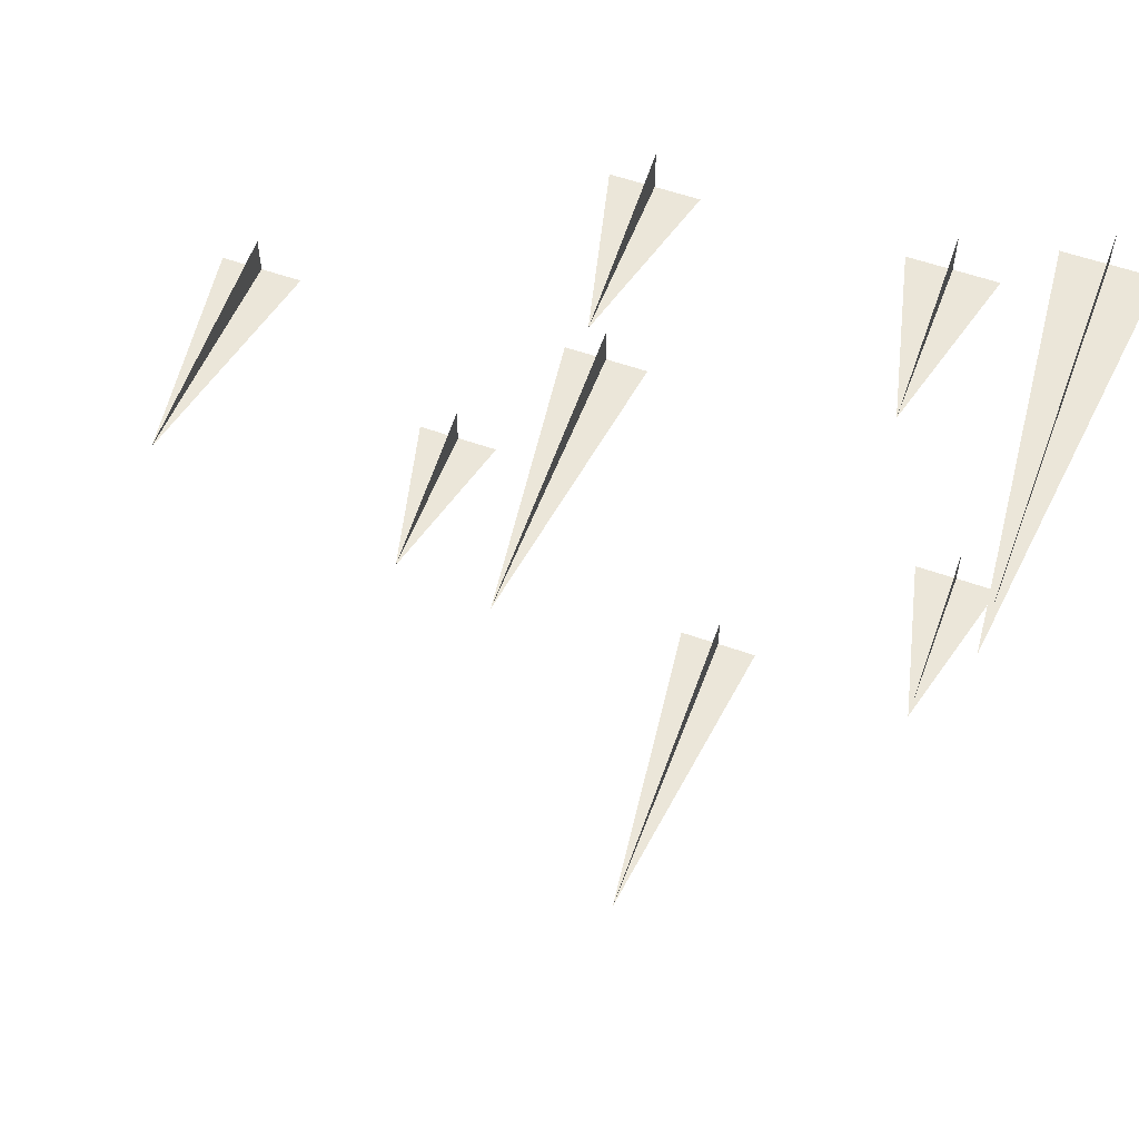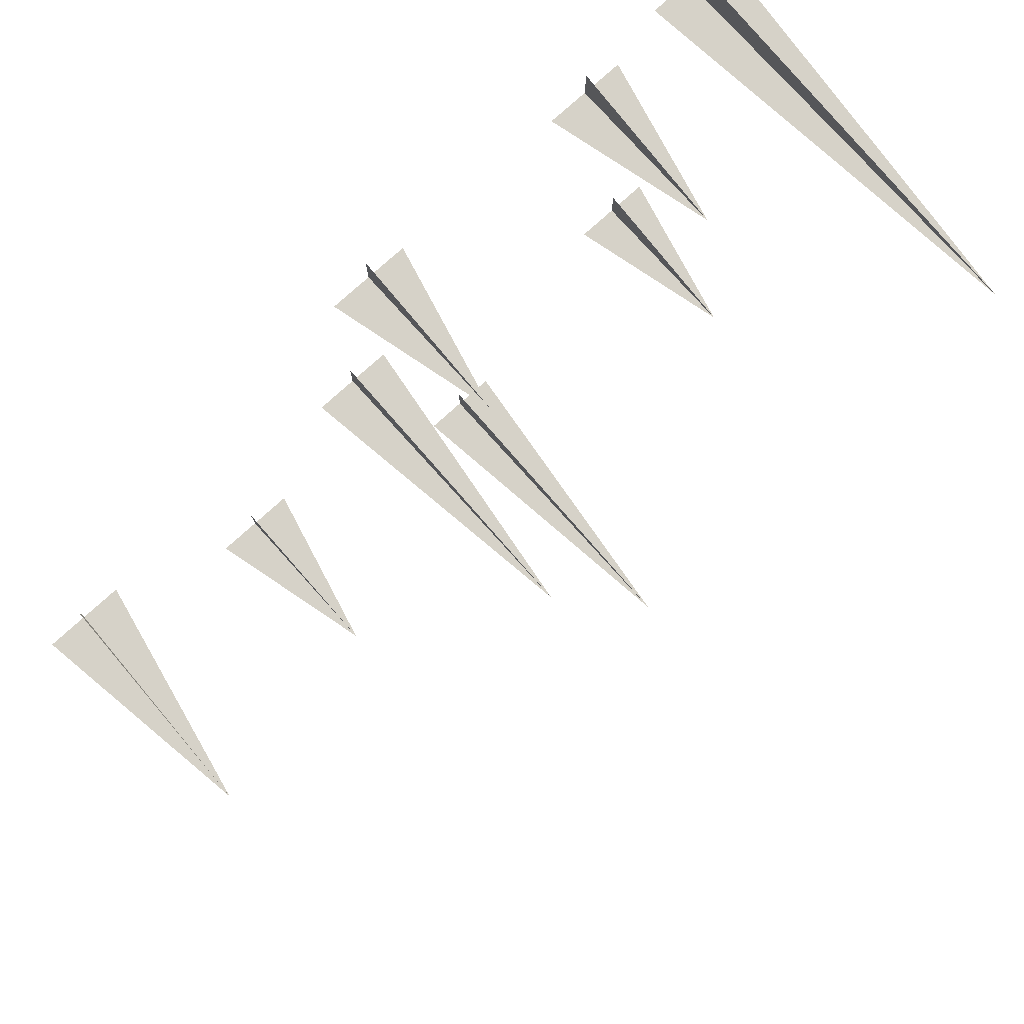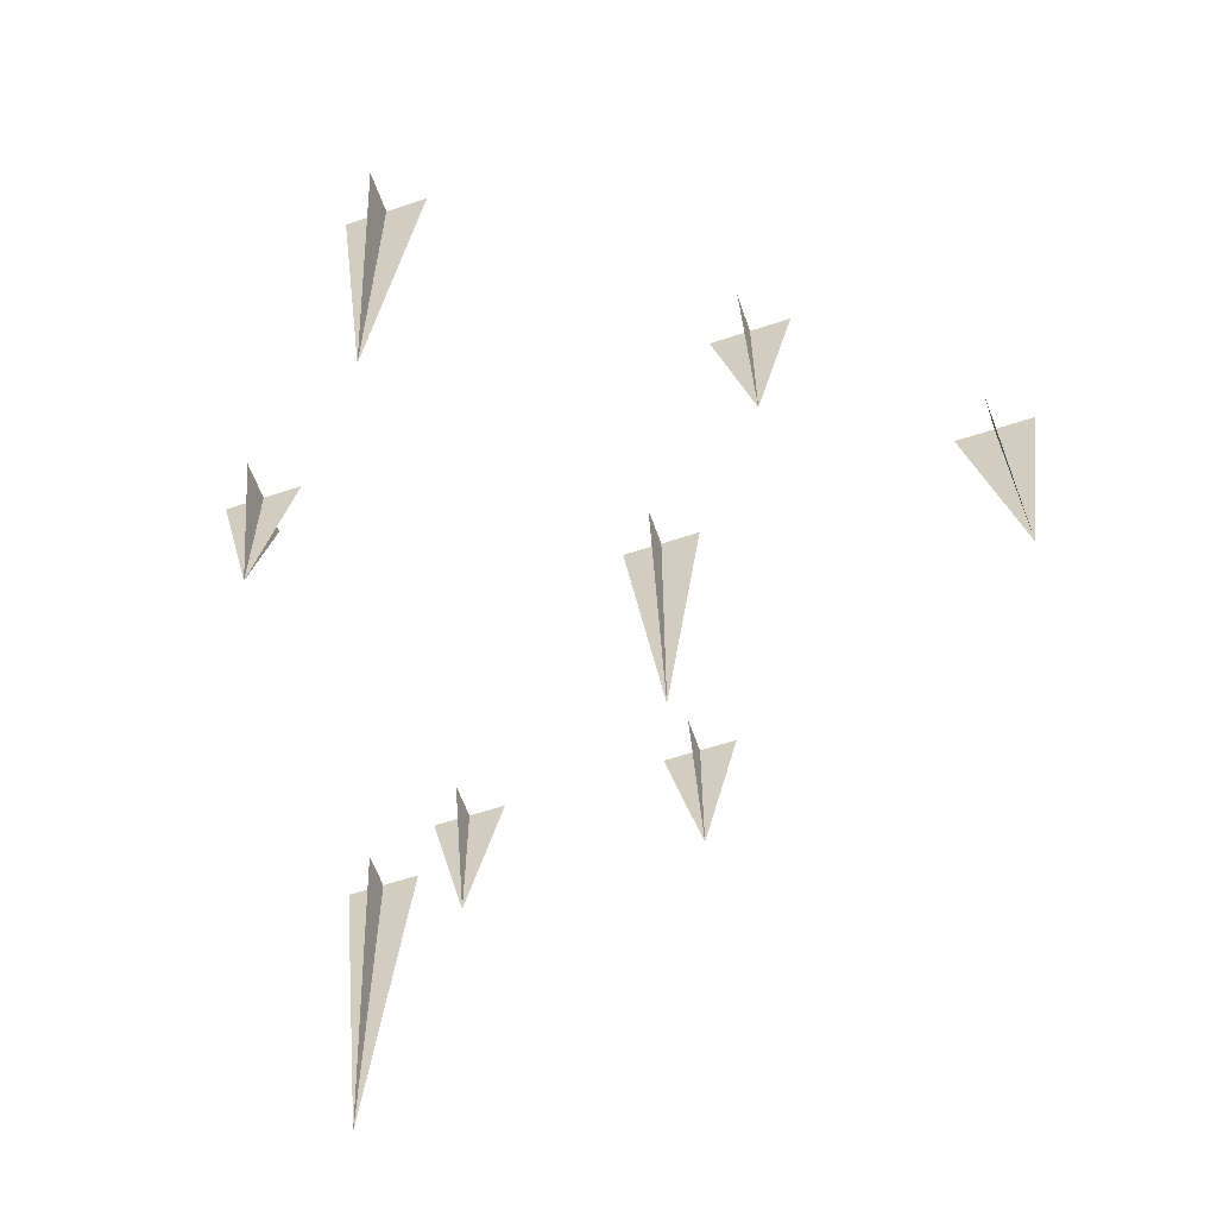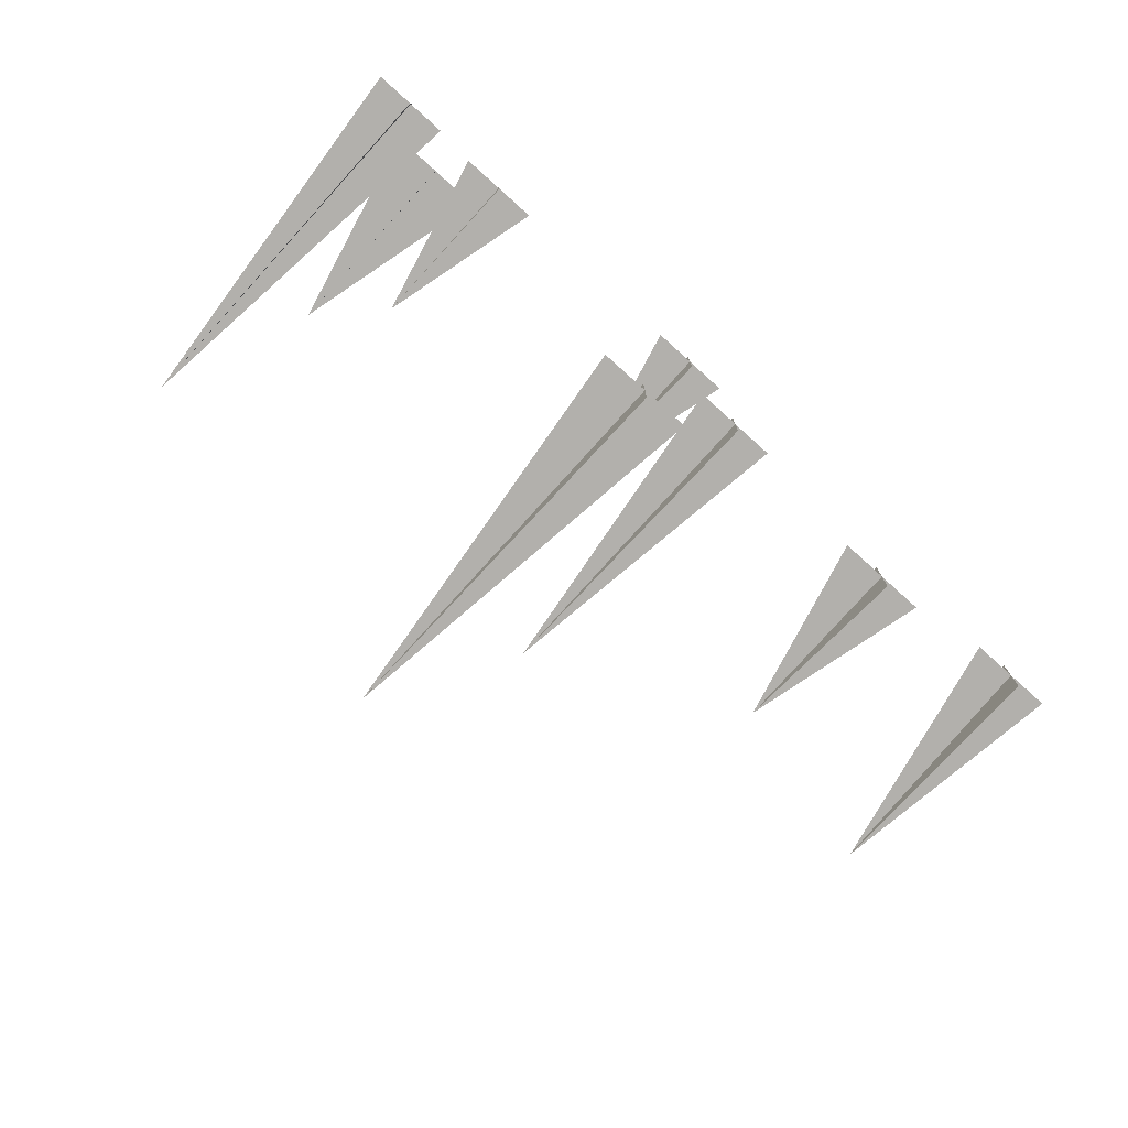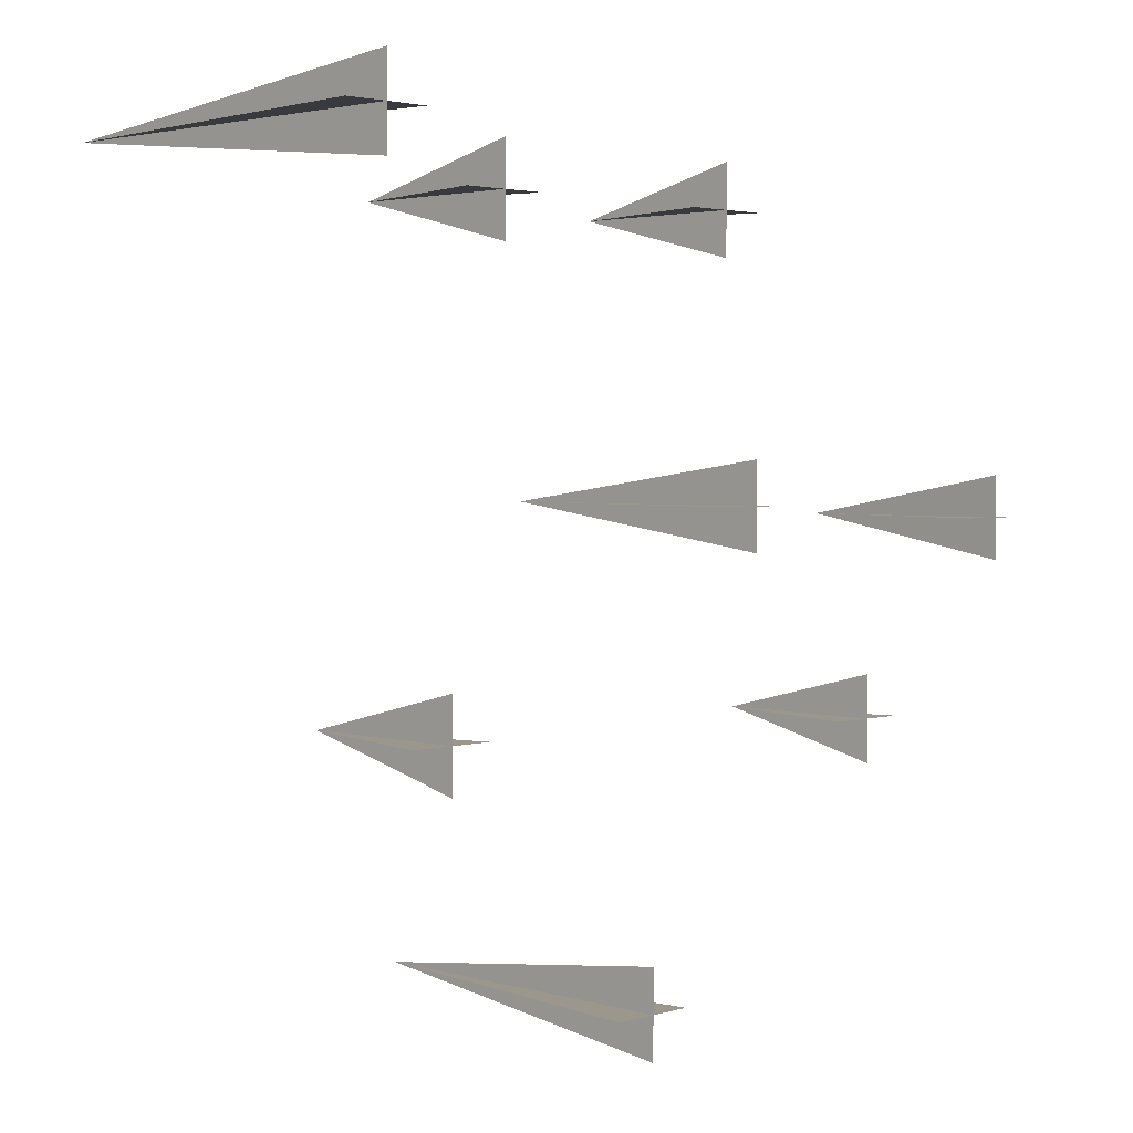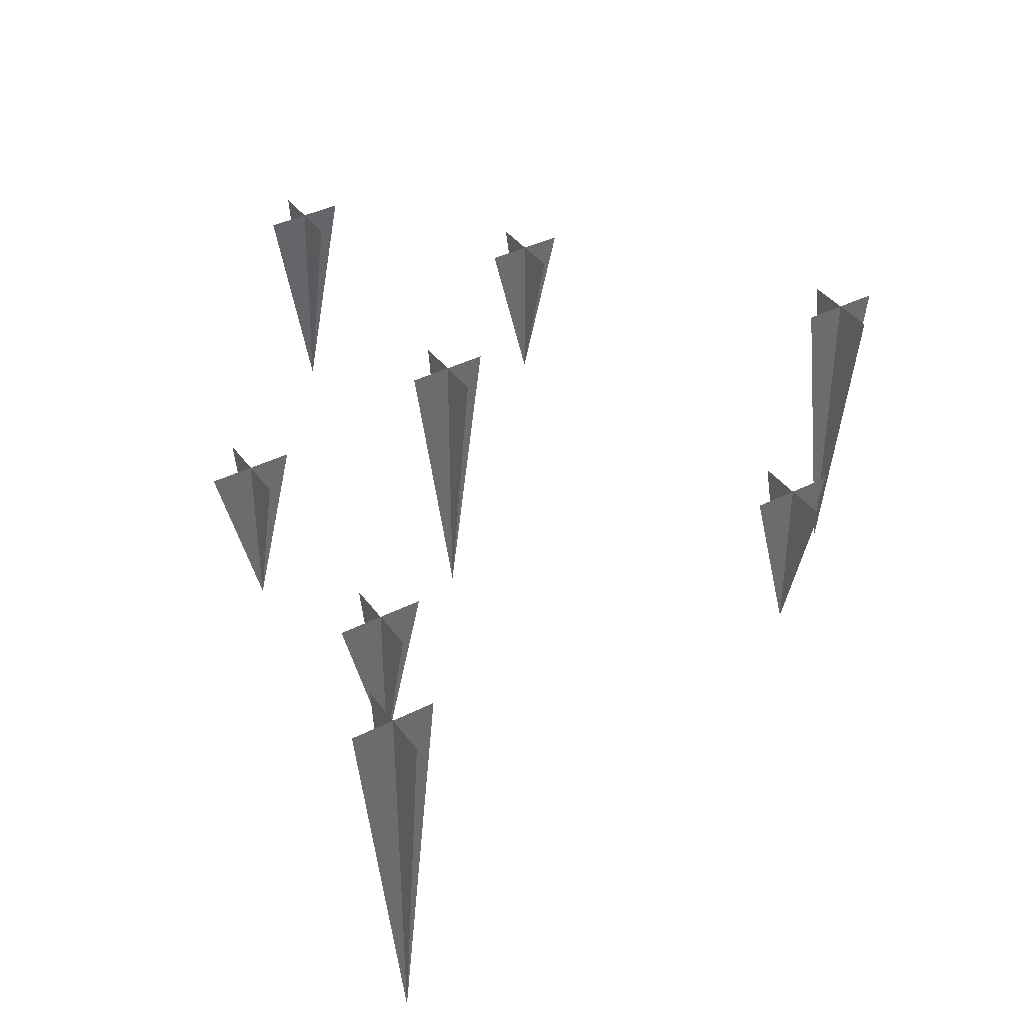
<metadata>
{"format":"obj","ext":"obj","renderer":"f3d","projection":"perspective","resolution":1024,"background":"white","views":[{"elev":56.3,"azim":20.4,"up":"+Z"},{"elev":78.0,"azim":-42.0,"up":"+Z"},{"elev":-58.8,"azim":-161.0,"up":"+Y"},{"elev":-78.7,"azim":137.9,"up":"+Z"},{"elev":2.6,"azim":134.8,"up":"+Z"},{"elev":39.4,"azim":57.7,"up":"+Y"}]}
</metadata>
<code>
o ground_decor/3700
v -9 0 12
v -4 -36 12
v 1 0 12
v -4 0 17
v -4 0 7
v -4 0 43
v 1 -20 43
v 6 0 43
v 1 0 48
v 1 0 38
v -52 0 10
v -48 -28 10
v -42 0 10
v -47 0 15
v -47 0 5
v 35 0 -10
v 40 -20 -10
v 45 0 -10
v 40 0 -5
v 40 0 -15
v -28 0 -12
v -23 -20 -12
v -18 0 -12
v -23 0 -7
v -23 0 -17
v 7 0 -40
v 12 -40 -40
v 17 0 -40
v 12 0 -35
v 12 0 -45
v 43 0 50
v 48 -48 50
v 53 0 50
v 48 0 55
v 48 0 45
v 28 0 43
v 33 -20 43
v 38 0 43
v 33 0 48
v 33 0 38
f 1 2 3
f 1 3 2
f 4 2 5
f 4 5 2
f 6 7 8
f 6 8 7
f 9 7 10
f 9 10 7
f 11 12 13
f 11 13 12
f 14 12 15
f 14 15 12
f 16 17 18
f 16 18 17
f 19 17 20
f 19 20 17
f 21 22 23
f 21 23 22
f 24 22 25
f 24 25 22
f 26 27 28
f 26 28 27
f 29 27 30
f 29 30 27
f 31 32 33
f 31 33 32
f 34 32 35
f 34 35 32
f 36 37 38
f 36 38 37
f 39 37 40
f 39 40 37

</code>
